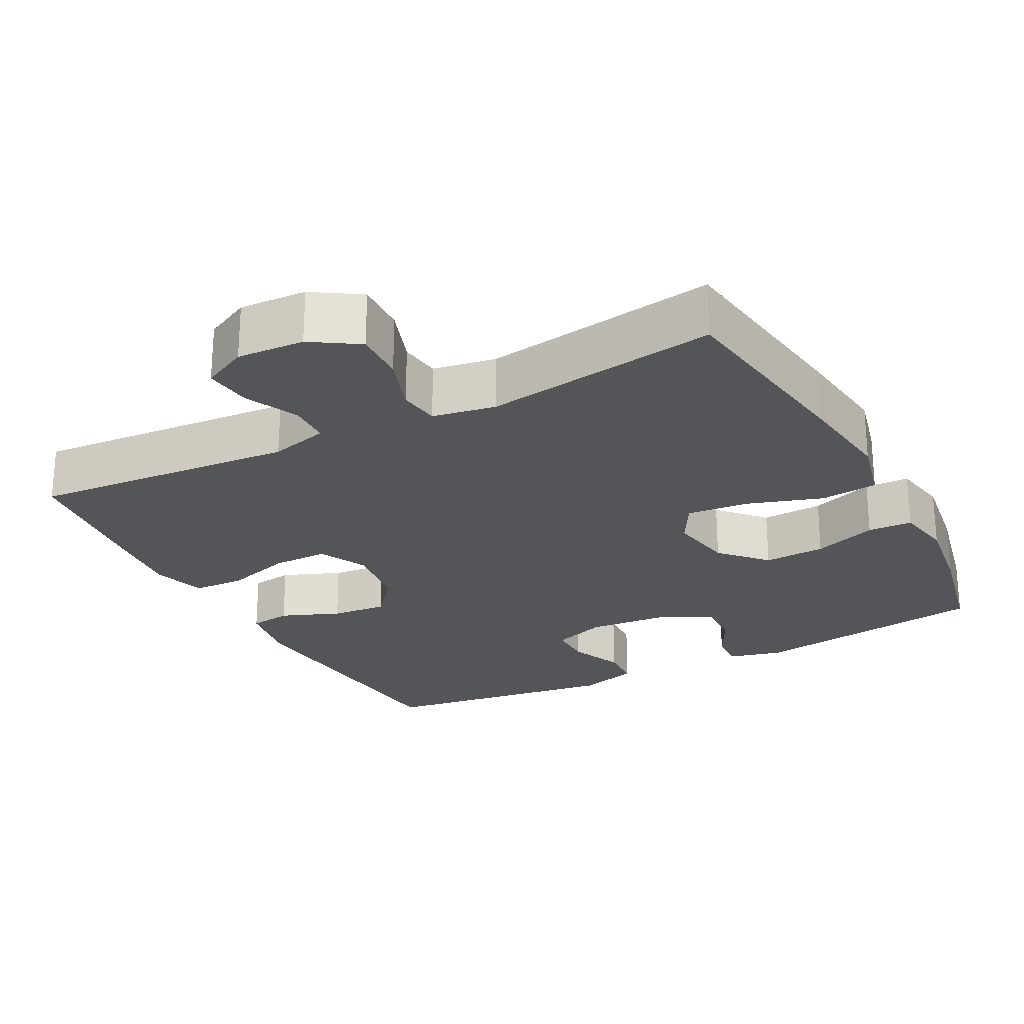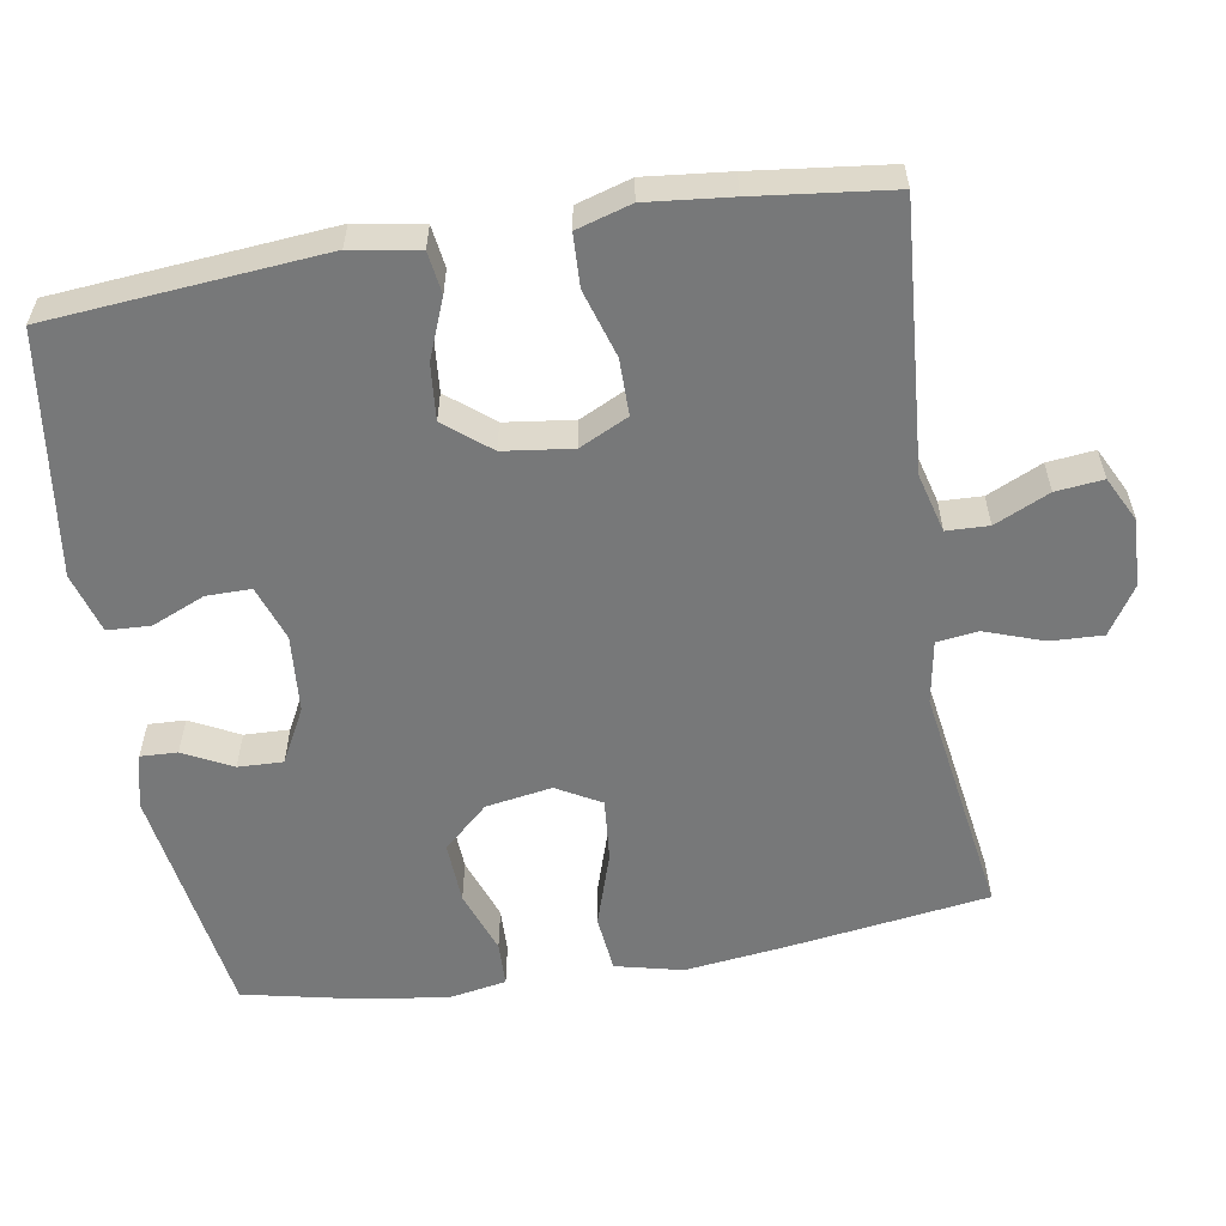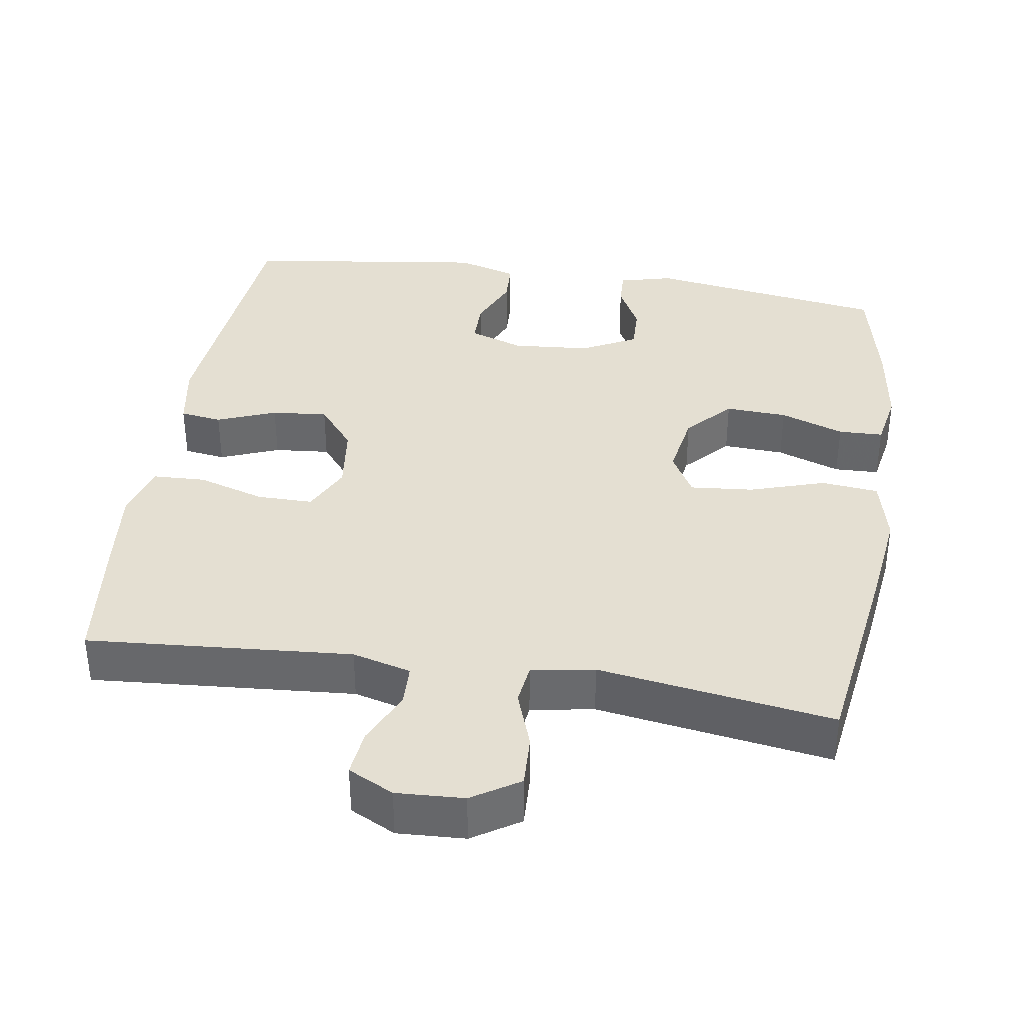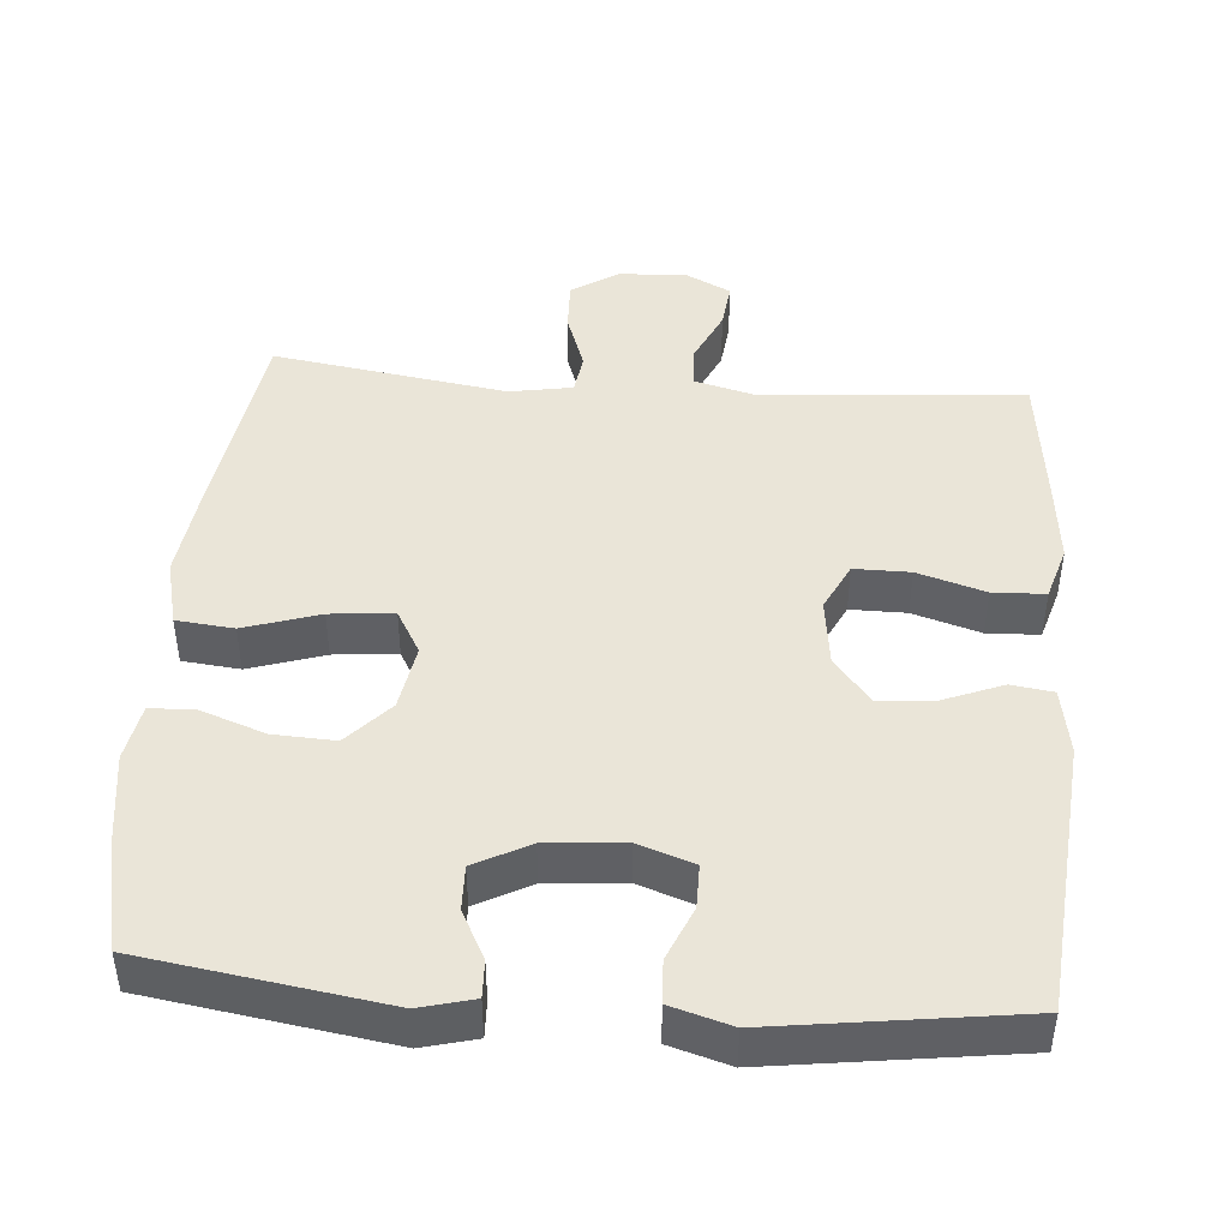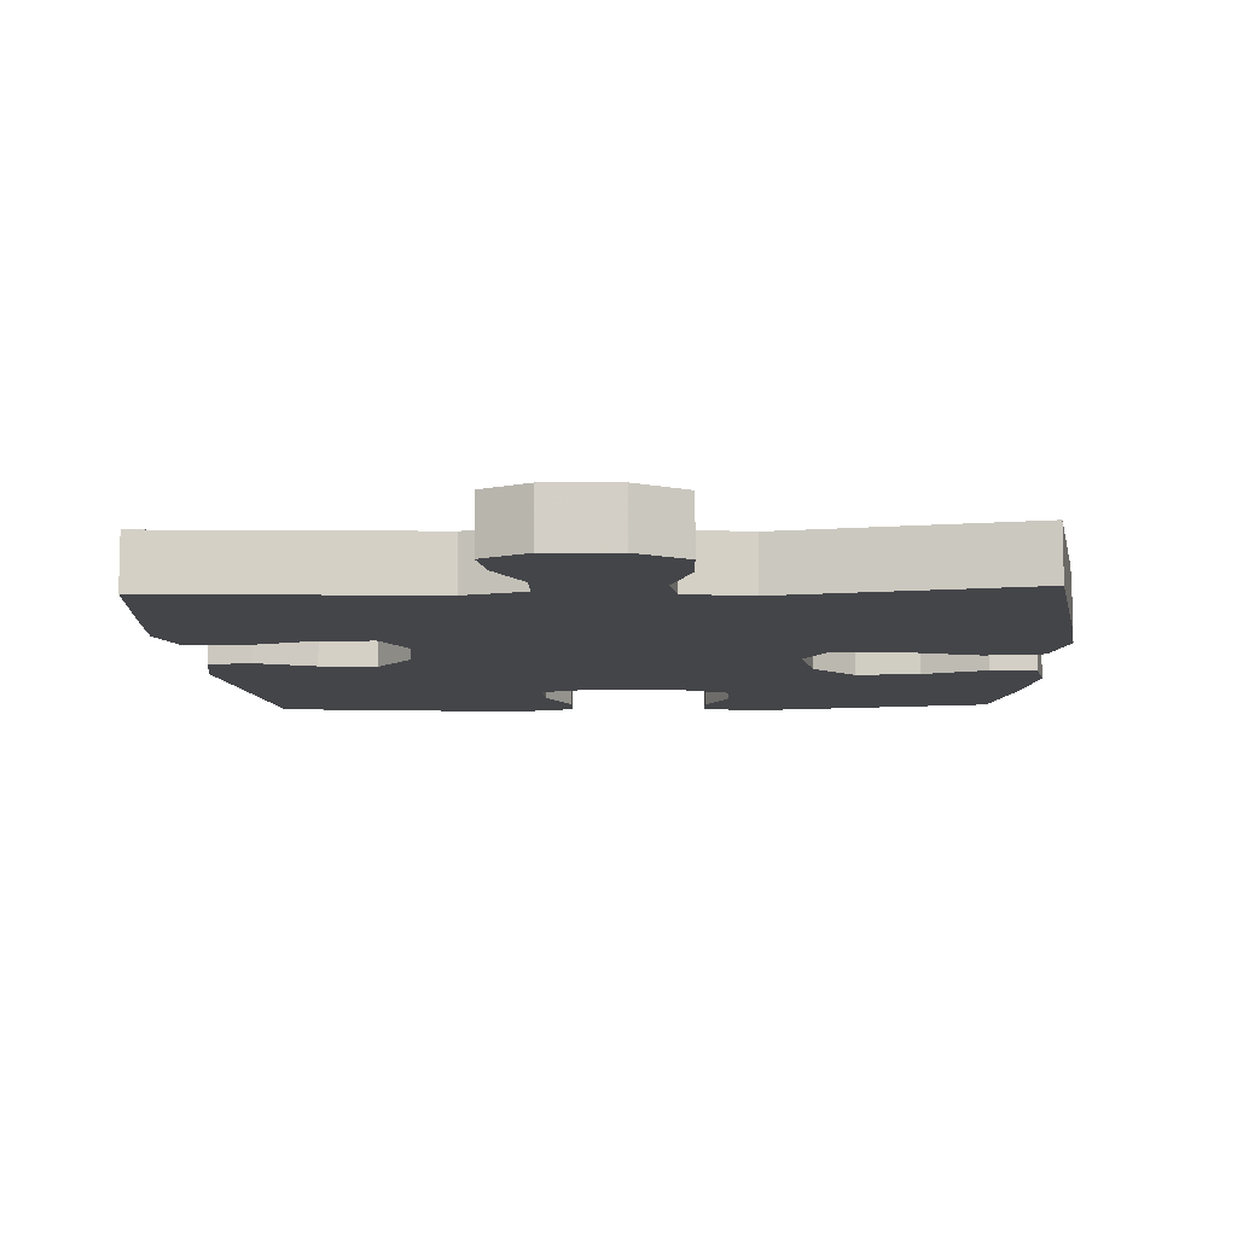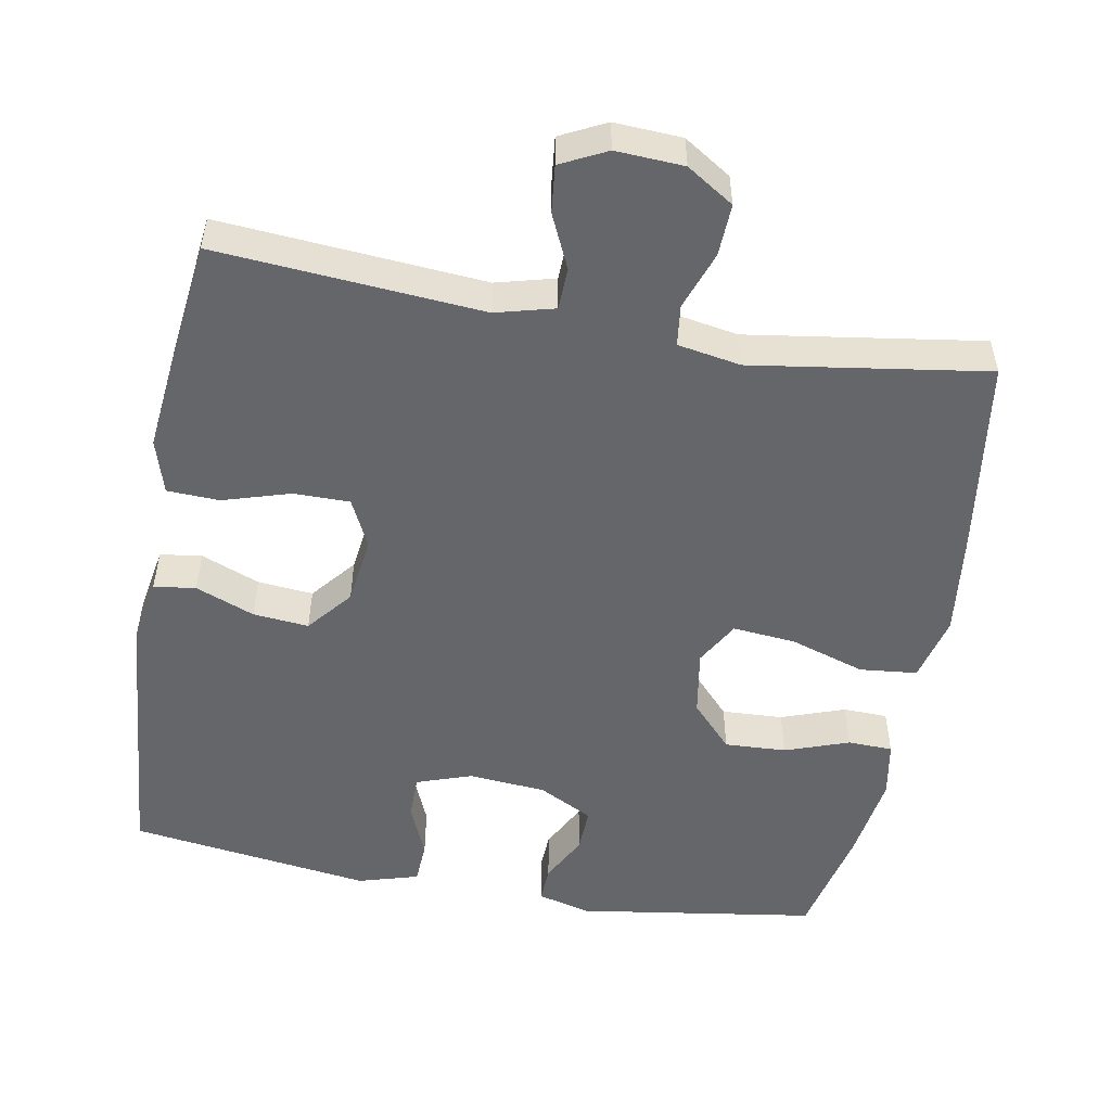
<metadata>
{"format":"obj","ext":"obj","renderer":"f3d","projection":"perspective","resolution":1024,"background":"white","views":[{"elev":-24.5,"azim":-152.2,"up":"+Y"},{"elev":-57.4,"azim":99.5,"up":"+Y"},{"elev":37.1,"azim":-171.0,"up":"+Y"},{"elev":44.8,"azim":4.6,"up":"+Y"},{"elev":-9.0,"azim":-176.9,"up":"+Y"},{"elev":-51.8,"azim":169.7,"up":"+Y"}]}
</metadata>
<code>
v 0.5 0.07 -0.5
v 0.14 0.07 -0.472
v 0.06 0.07 -0.493
v 0.058 0.07 -0.55
v 0.092 0.07 -0.624
v 0.099 0.07 -0.688
v 0.037 0.07 -0.719
v -0.055 0.07 -0.714
v -0.119 0.07 -0.673
v -0.116 0.07 -0.602
v -0.088 0.07 -0.523
v -0.095 0.07 -0.467
v -0.181 0.07 -0.452
v -0.5 0.07 -0.5
v -0.539 0.07 -0.227
v -0.556 0.07 -0.089
v -0.534 0.07 0.002
v -0.456 0.07 0.01
v -0.354 0.07 -0.023
v -0.268 0.07 -0.031
v -0.234 0.07 0.029
v -0.249 0.07 0.119
v -0.305 0.07 0.18
v -0.389 0.07 0.176
v -0.476 0.07 0.145
v -0.537 0.07 0.147
v -0.551 0.07 0.225
v -0.534 0.07 0.344
v -0.5 0.07 0.5
v -0.174 0.07 0.549
v -0.101 0.07 0.53
v -0.103 0.07 0.48
v -0.137 0.07 0.414
v -0.139 0.07 0.353
v -0.065 0.07 0.314
v 0.041 0.07 0.305
v 0.116 0.07 0.331
v 0.116 0.07 0.391
v 0.085 0.07 0.464
v 0.088 0.07 0.522
v 0.17 0.07 0.546
v 0.5 0.07 0.5
v 0.532 0.07 0.128
v 0.516 0.07 0.037
v 0.459 0.07 0.029
v 0.379 0.07 0.061
v 0.303 0.07 0.068
v 0.253 0.07 0.007
v 0.241 0.07 -0.086
v 0.273 0.07 -0.152
v 0.349 0.07 -0.152
v 0.441 0.07 -0.124
v 0.512 0.07 -0.127
v 0.534 0.07 -0.201
v 0.522 0.07 -0.315
v 0.5 0 -0.5
v 0.14 0 -0.472
v 0.06 0 -0.493
v 0.058 0 -0.55
v 0.092 0 -0.624
v 0.099 0 -0.688
v 0.037 0 -0.719
v -0.055 0 -0.714
v -0.119 0 -0.673
v -0.116 0 -0.602
v -0.088 0 -0.523
v -0.095 0 -0.467
v -0.181 0 -0.452
v -0.5 0 -0.5
v -0.539 0 -0.227
v -0.556 0 -0.089
v -0.534 0 0.002
v -0.456 0 0.01
v -0.354 0 -0.023
v -0.268 0 -0.031
v -0.234 0 0.029
v -0.249 0 0.119
v -0.305 0 0.18
v -0.389 0 0.176
v -0.476 0 0.145
v -0.537 0 0.147
v -0.551 0 0.225
v -0.534 0 0.344
v -0.5 0 0.5
v -0.174 0 0.549
v -0.101 0 0.53
v -0.103 0 0.48
v -0.137 0 0.414
v -0.139 0 0.353
v -0.065 0 0.314
v 0.041 0 0.305
v 0.116 0 0.331
v 0.116 0 0.391
v 0.085 0 0.464
v 0.088 0 0.522
v 0.17 0 0.546
v 0.5 0 0.5
v 0.532 0 0.128
v 0.516 0 0.037
v 0.459 0 0.029
v 0.379 0 0.061
v 0.303 0 0.068
v 0.253 0 0.007
v 0.241 0 -0.086
v 0.273 0 -0.152
v 0.349 0 -0.152
v 0.441 0 -0.124
v 0.512 0 -0.127
v 0.534 0 -0.201
v 0.522 0 -0.315
f 55 1 2
f 54 55 2
f 53 54 2
f 52 53 2
f 51 52 2
f 50 51 2 3
f 49 50 3
f 48 49 3
f 44 45 46
f 43 44 46
f 42 43 46
f 41 42 46
f 40 41 46
f 39 40 46
f 38 39 46
f 37 38 46 47
f 36 37 47 48
f 31 32 33
f 30 31 33
f 29 30 33
f 28 29 33
f 27 28 33
f 26 27 33
f 25 26 33
f 24 25 33
f 23 24 33 34
f 22 23 34 35
f 17 18 19
f 16 17 19
f 15 16 19
f 14 15 19
f 13 14 19
f 12 13 19 20
f 9 10 11
f 8 9 11
f 7 8 11
f 6 7 11
f 5 6 11
f 4 5 11
f 3 4 11 12
f 48 3 12
f 36 48 12
f 35 36 12
f 22 35 12
f 21 22 12
f 12 20 21
f 57 56 110
f 57 110 109
f 57 109 108
f 57 108 107
f 57 107 106
f 58 57 106 105
f 58 105 104
f 58 104 103
f 101 100 99
f 101 99 98
f 101 98 97
f 101 97 96
f 101 96 95
f 101 95 94
f 101 94 93
f 102 101 93 92
f 103 102 92 91
f 88 87 86
f 88 86 85
f 88 85 84
f 88 84 83
f 88 83 82
f 88 82 81
f 88 81 80
f 88 80 79
f 89 88 79 78
f 90 89 78 77
f 74 73 72
f 74 72 71
f 74 71 70
f 74 70 69
f 74 69 68
f 75 74 68 67
f 66 65 64
f 66 64 63
f 66 63 62
f 66 62 61
f 66 61 60
f 66 60 59
f 67 66 59 58
f 67 58 103
f 67 103 91
f 67 91 90
f 67 90 77
f 67 77 76
f 76 75 67
f 1 56 57 2
f 2 57 58 3
f 3 58 59 4
f 4 59 60 5
f 5 60 61 6
f 6 61 62 7
f 7 62 63 8
f 8 63 64 9
f 9 64 65 10
f 10 65 66 11
f 11 66 67 12
f 12 67 68 13
f 13 68 69 14
f 14 69 70 15
f 15 70 71 16
f 16 71 72 17
f 17 72 73 18
f 18 73 74 19
f 19 74 75 20
f 20 75 76 21
f 21 76 77 22
f 22 77 78 23
f 23 78 79 24
f 24 79 80 25
f 25 80 81 26
f 26 81 82 27
f 27 82 83 28
f 28 83 84 29
f 29 84 85 30
f 30 85 86 31
f 31 86 87 32
f 32 87 88 33
f 33 88 89 34
f 34 89 90 35
f 35 90 91 36
f 36 91 92 37
f 37 92 93 38
f 38 93 94 39
f 39 94 95 40
f 40 95 96 41
f 41 96 97 42
f 42 97 98 43
f 43 98 99 44
f 44 99 100 45
f 45 100 101 46
f 46 101 102 47
f 47 102 103 48
f 48 103 104 49
f 49 104 105 50
f 50 105 106 51
f 51 106 107 52
f 52 107 108 53
f 53 108 109 54
f 54 109 110 55
f 55 110 56 1

</code>
